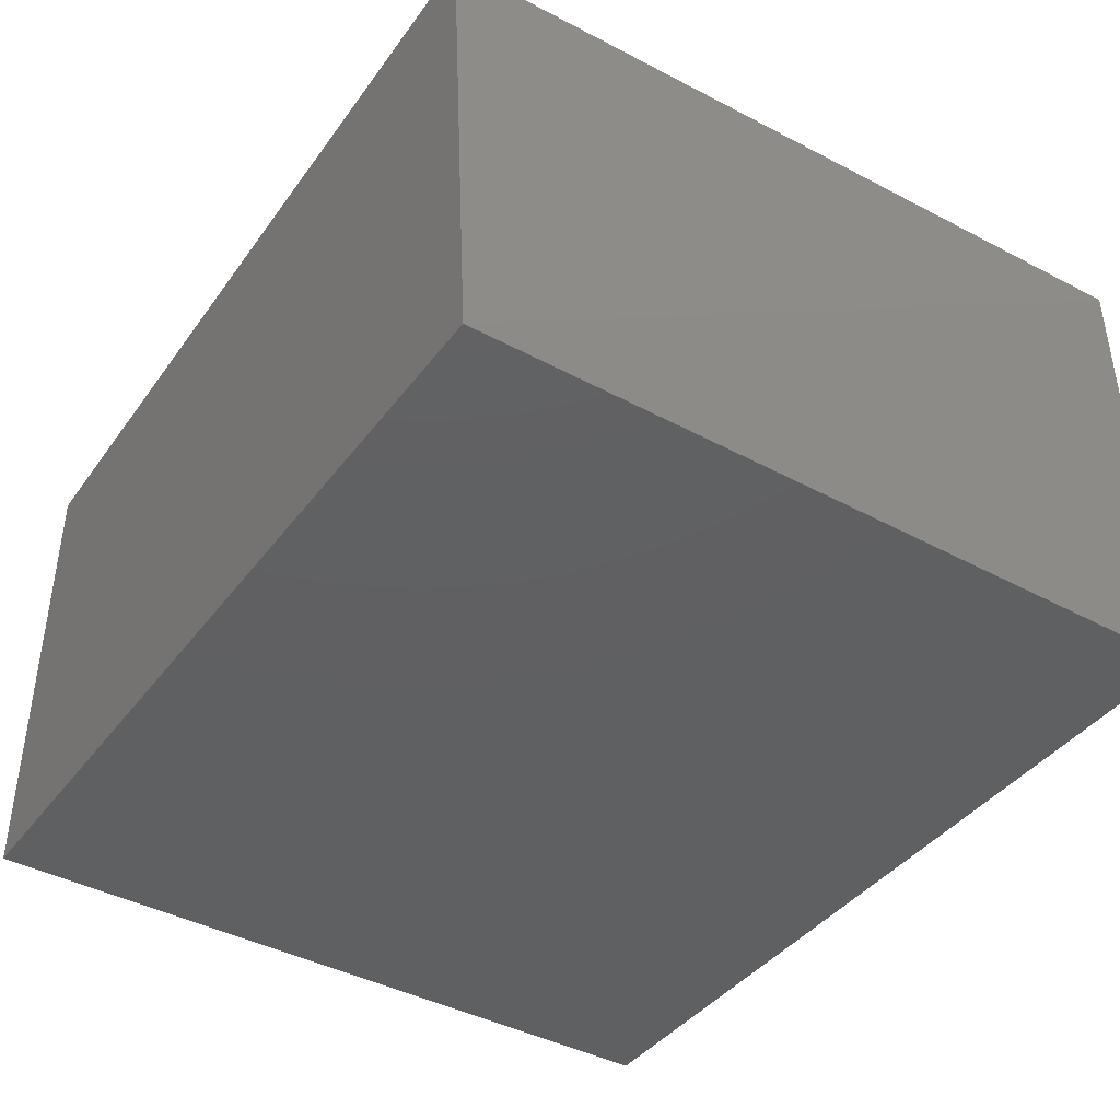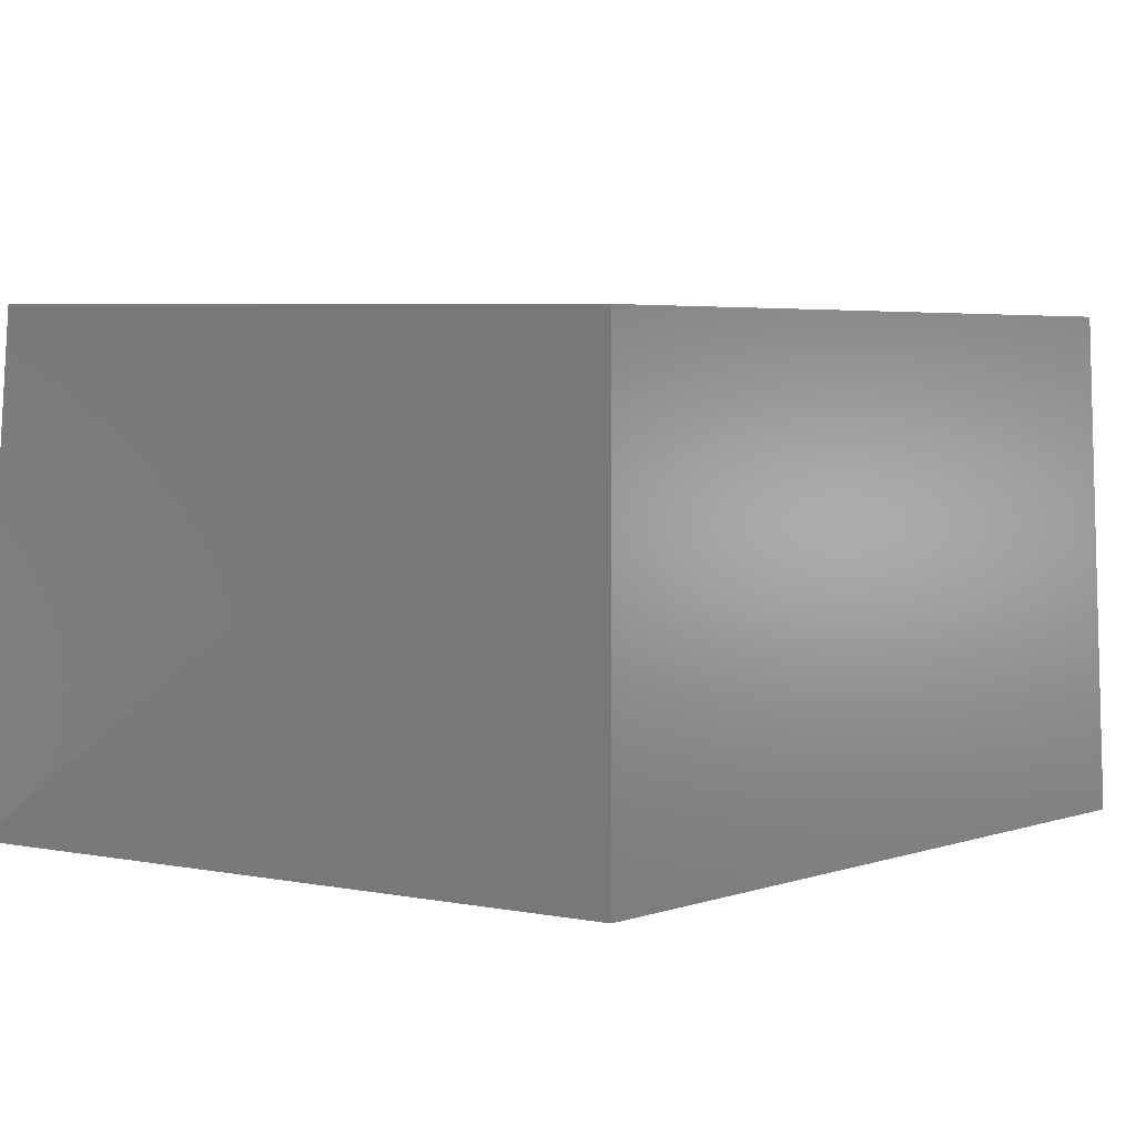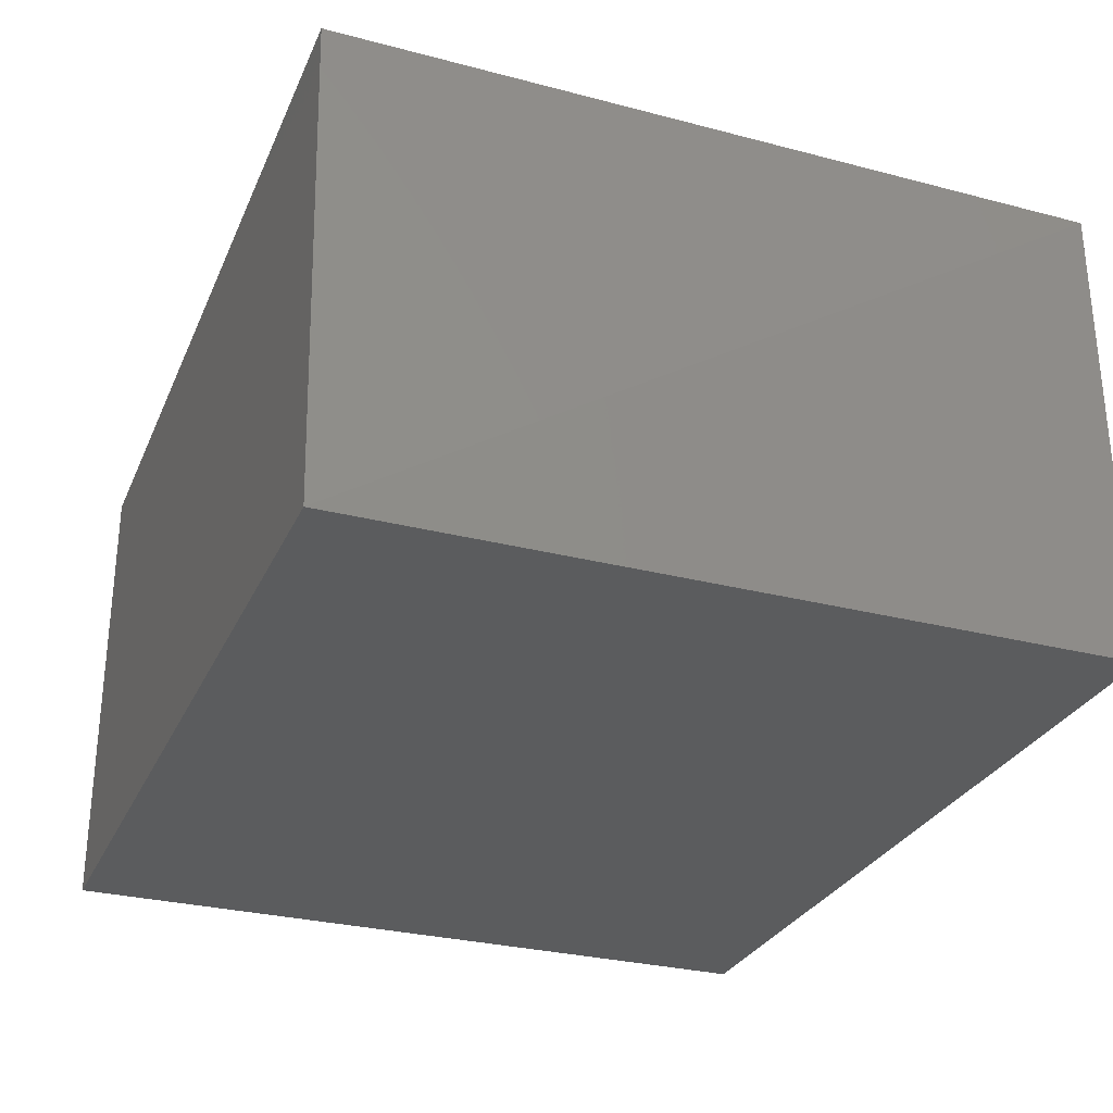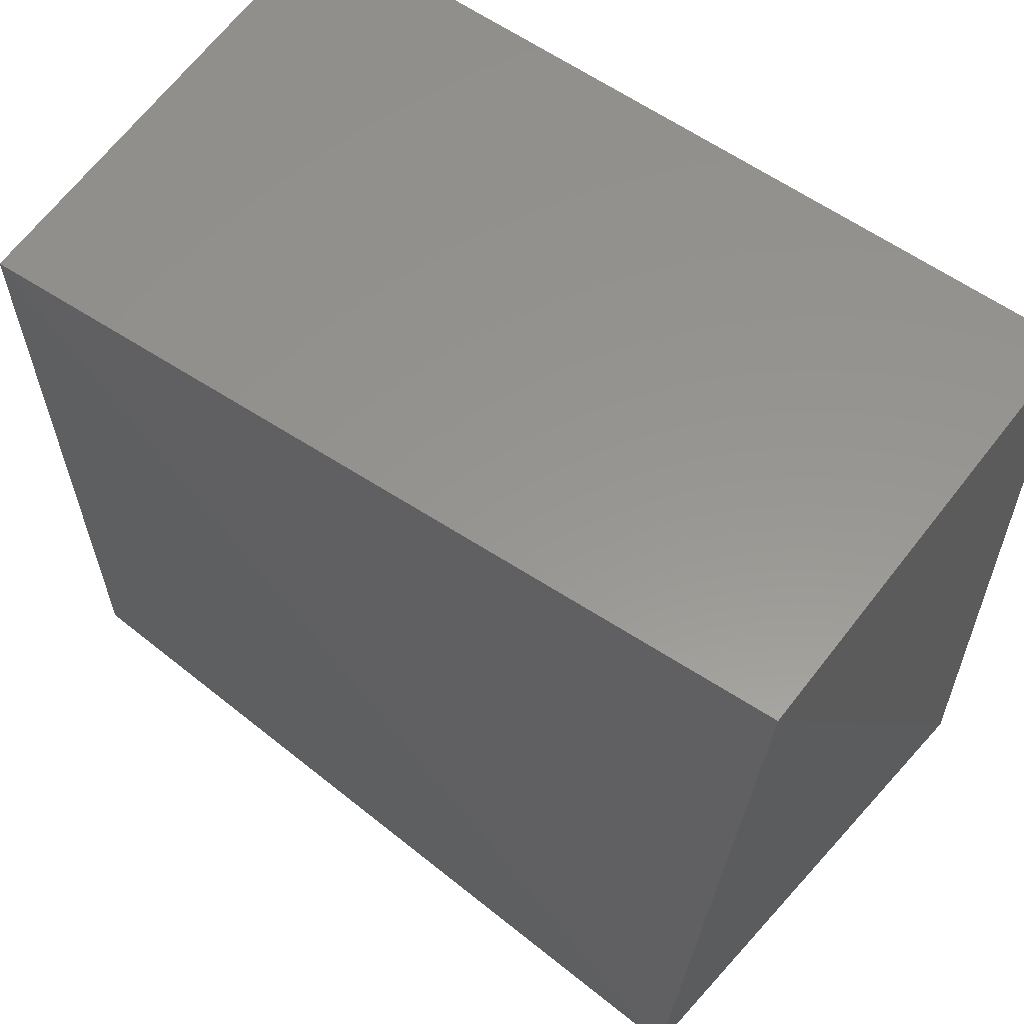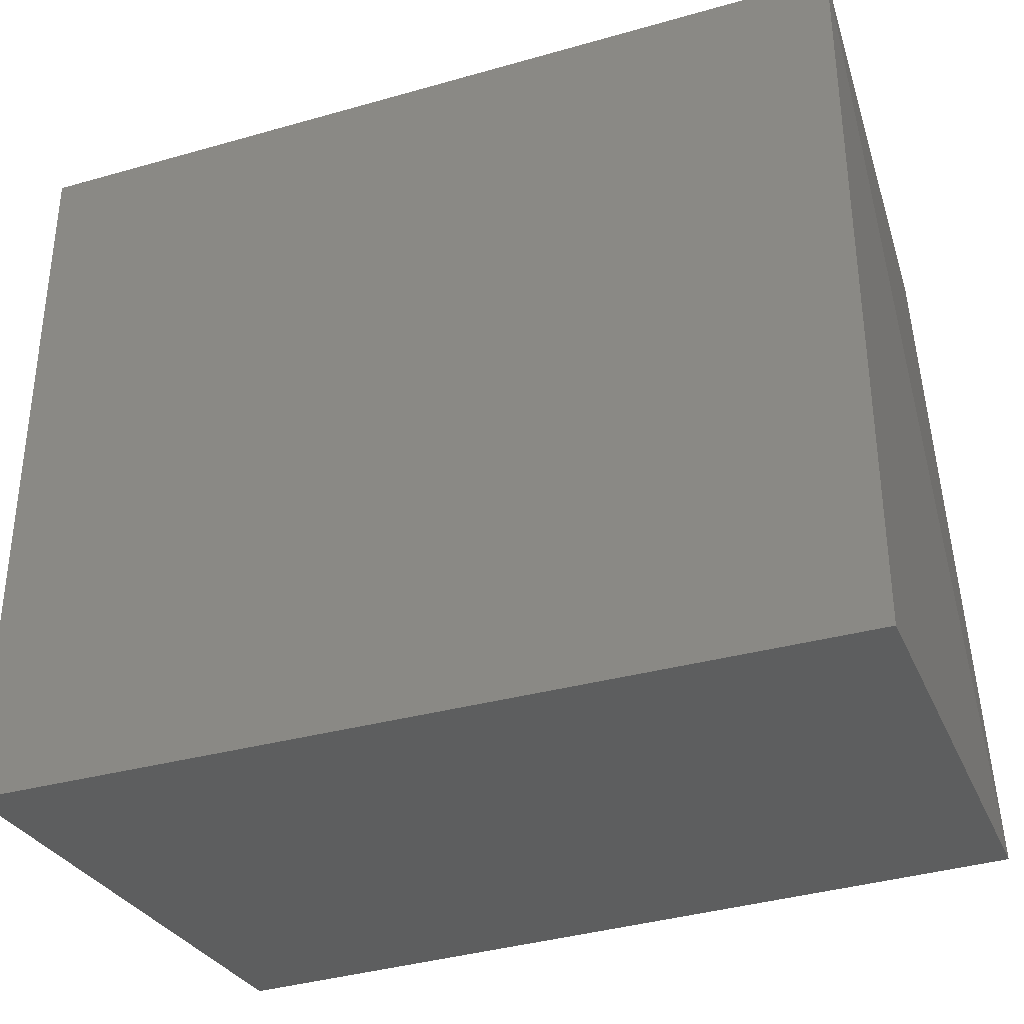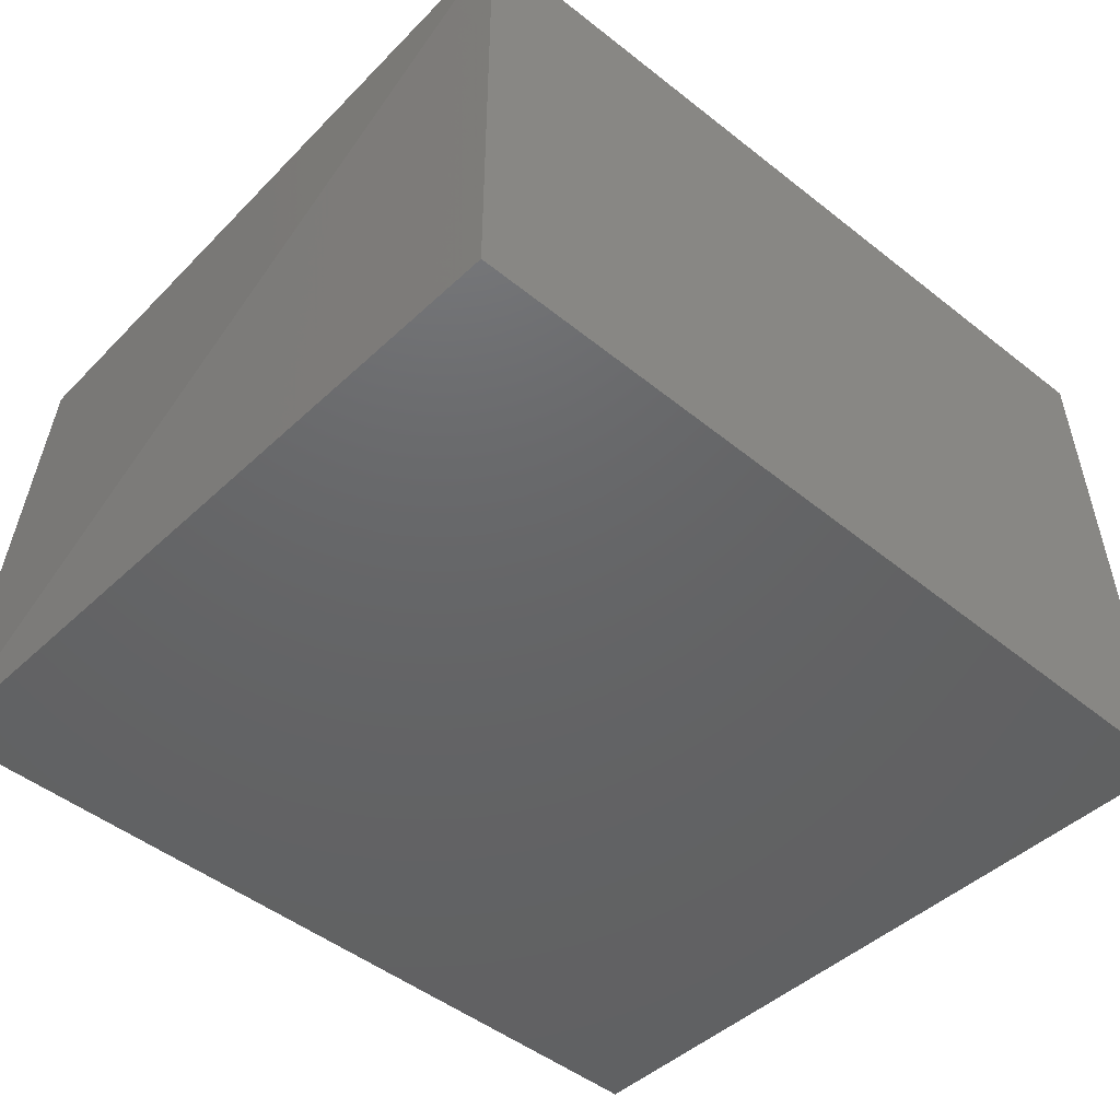
<metadata>
{"format":"stl","ext":"stl","renderer":"f3d","projection":"perspective","resolution":1024,"background":"white","views":[{"elev":-41.1,"azim":-123.4,"up":"+Y"},{"elev":1.6,"azim":-52.5,"up":"+Y"},{"elev":-29.1,"azim":-111.0,"up":"+Y"},{"elev":57.9,"azim":-142.9,"up":"+Z"},{"elev":-33.7,"azim":21.1,"up":"+Z"},{"elev":-46.0,"azim":136.9,"up":"+Y"}]}
</metadata>
<code>
# stl→obj: 8 verts, 12 faces
v 51.45 -0.8039 63.5
v 51.45 -0.8039 32.96
v 51.45 18.49 32.96
v 16.08 -0.8039 63.5
v 16.08 -0.8039 32.96
v 17.69 20.1 32.96
v 49.84 20.1 63.5
v 16.08 18.49 63.5
f 1 2 3
f 4 5 2
f 2 5 6
f 7 4 1
f 4 2 1
f 4 7 8
f 5 4 8
f 7 6 8
f 6 5 8
f 6 7 3
f 2 6 3
f 7 1 3

</code>
